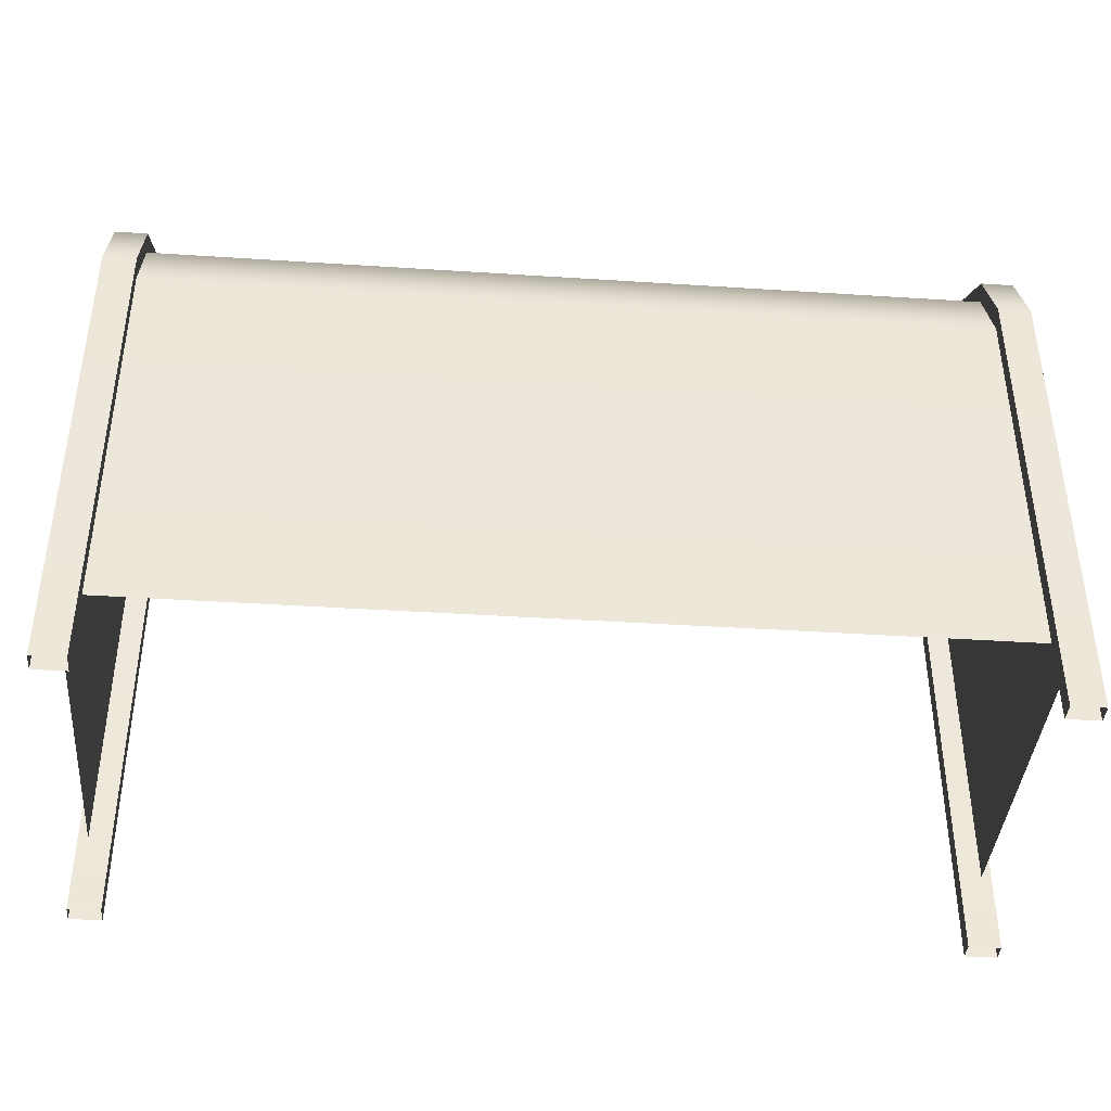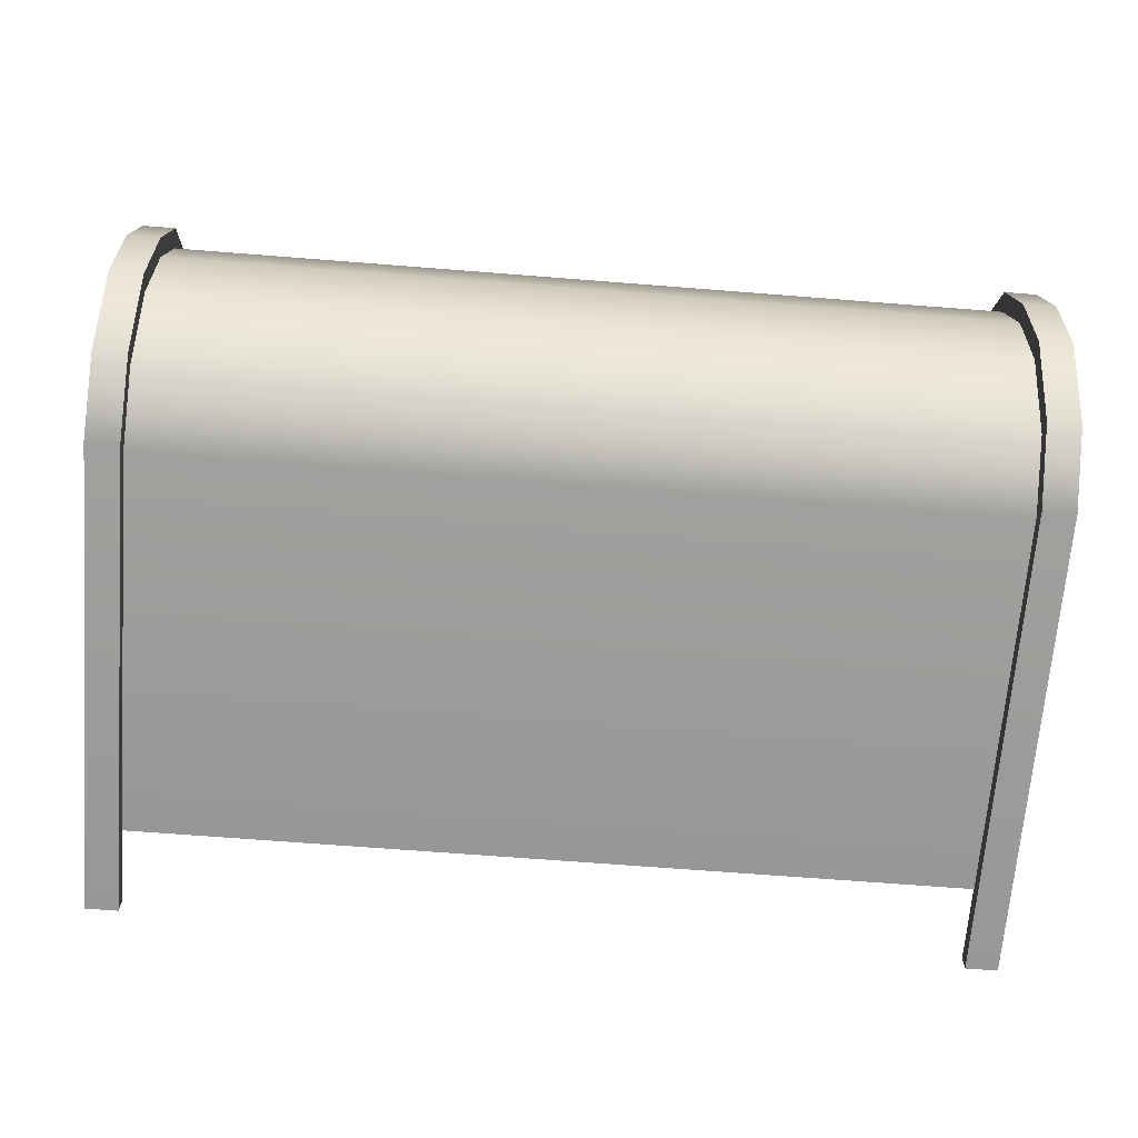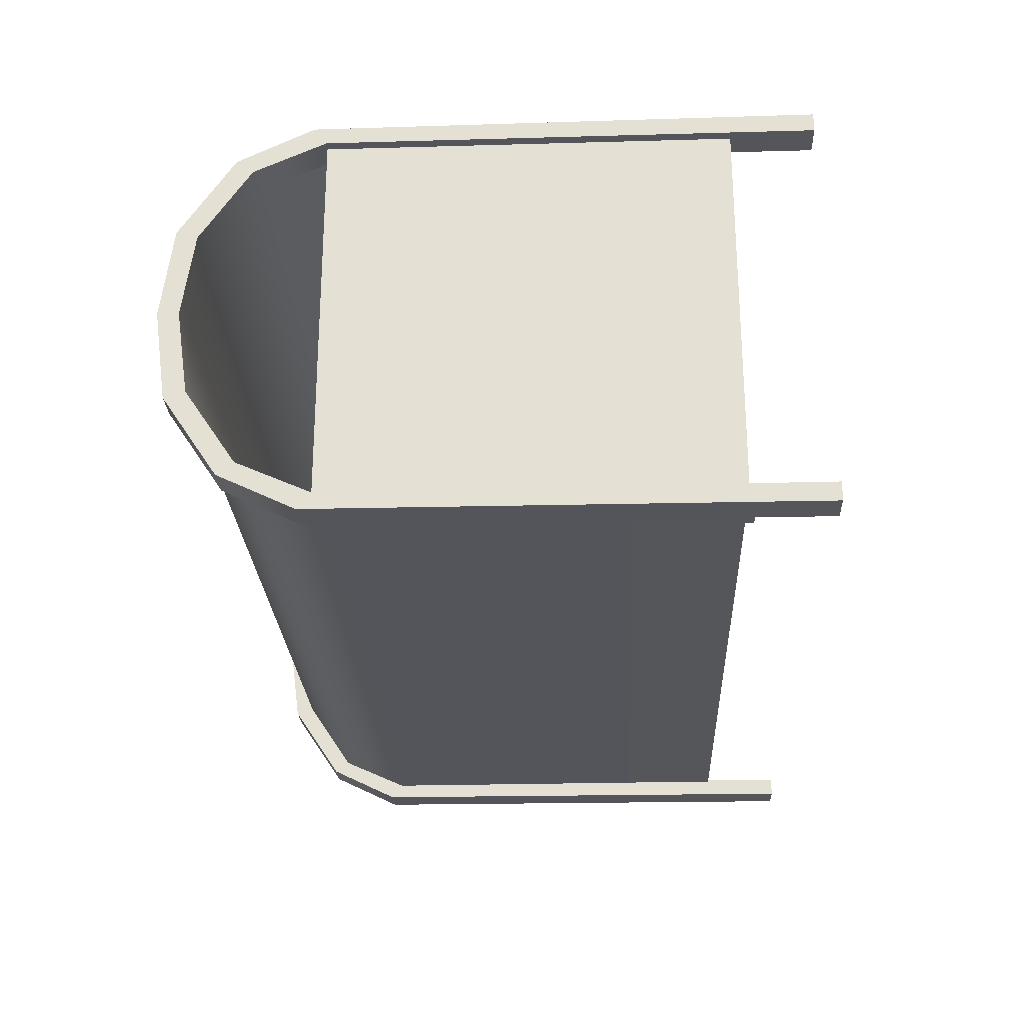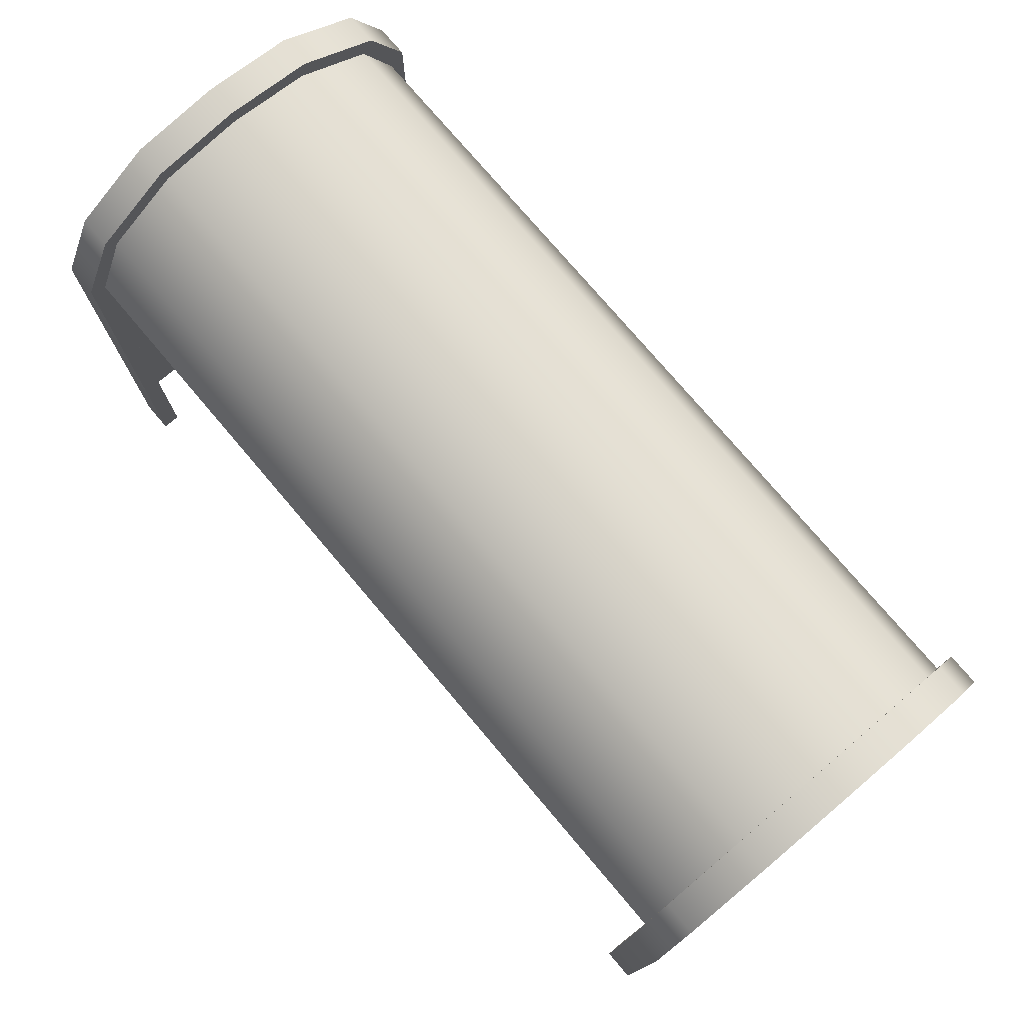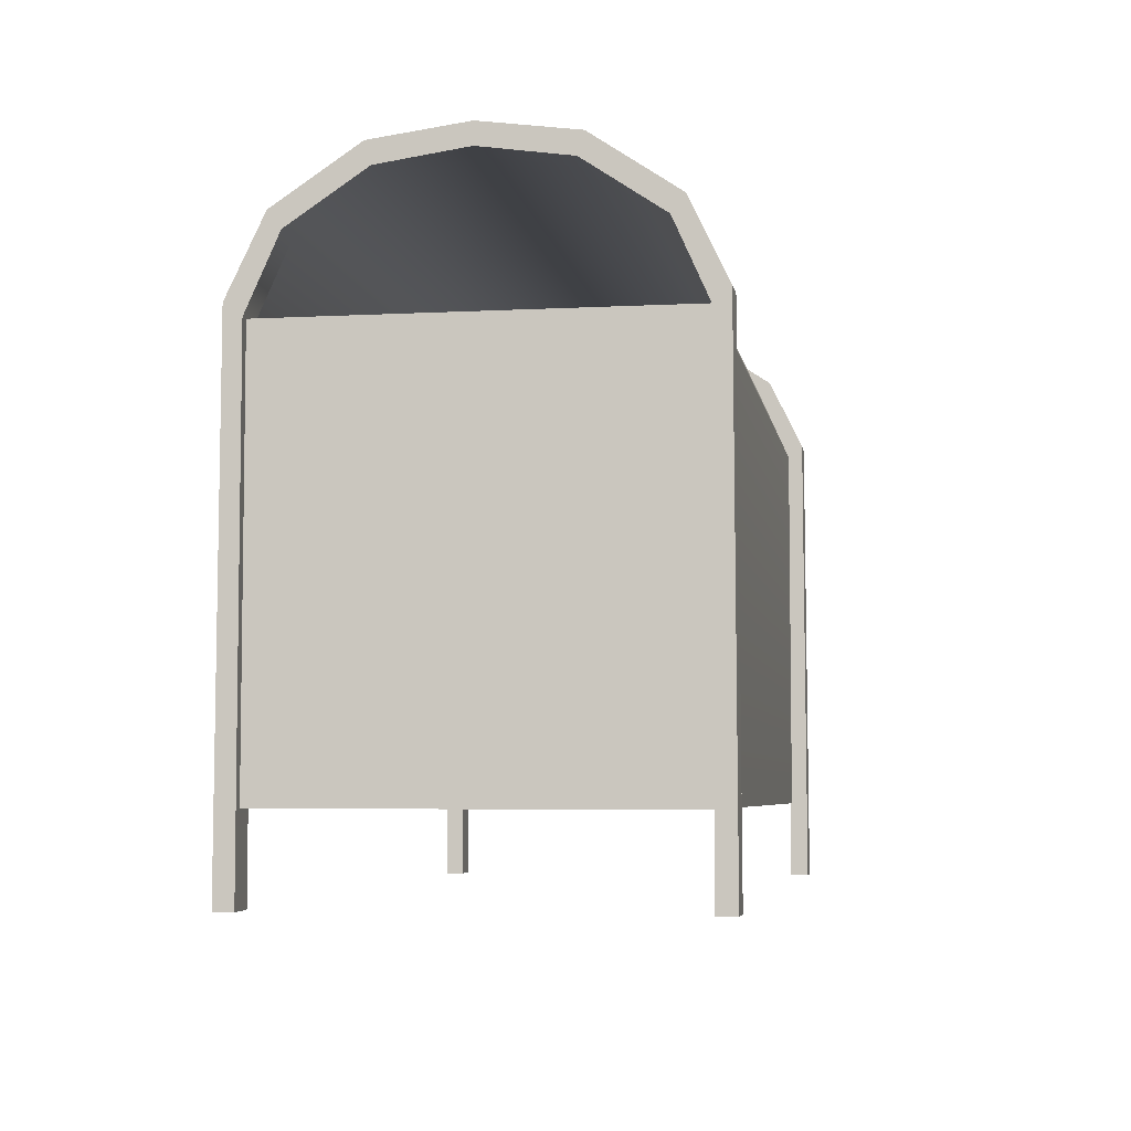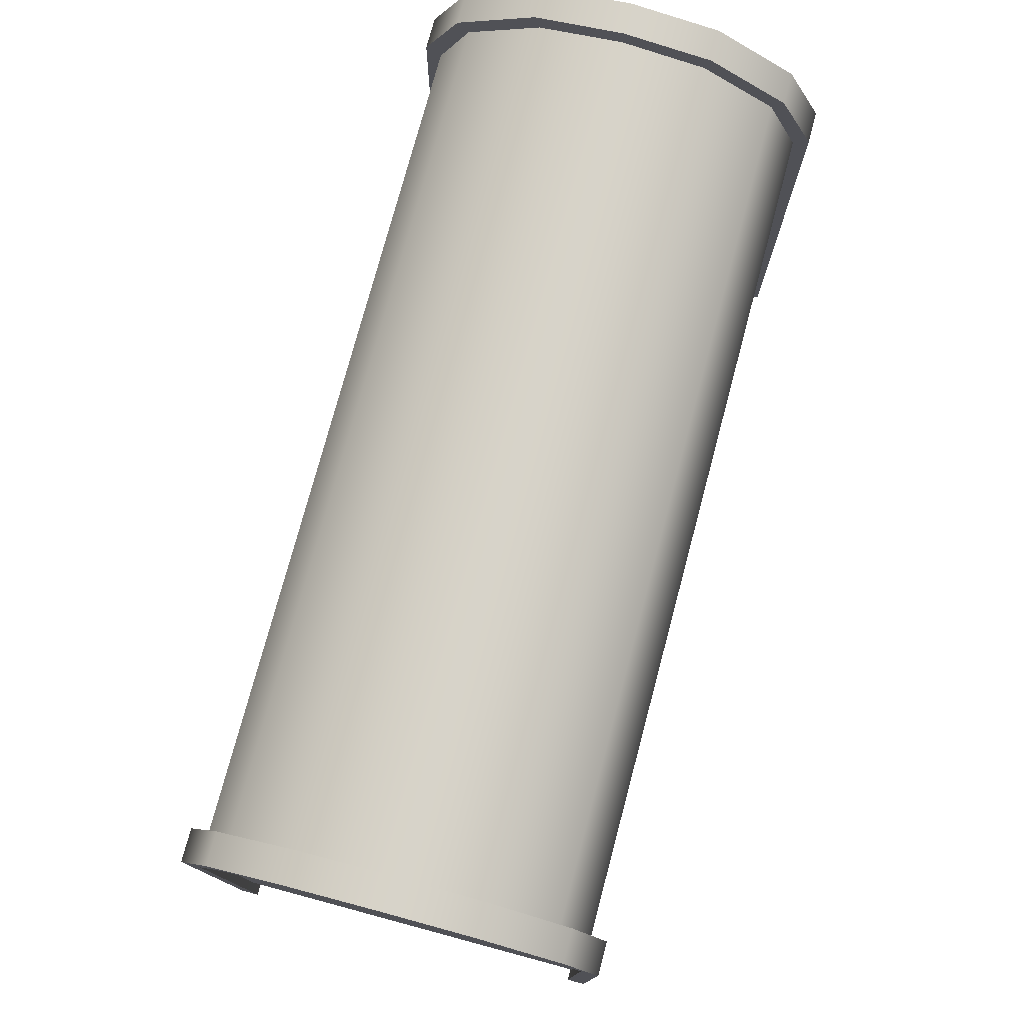
<metadata>
{"format":"obj","ext":"obj","renderer":"f3d","projection":"perspective","resolution":1024,"background":"white","views":[{"elev":-40.2,"azim":175.4,"up":"+Y"},{"elev":-68.0,"azim":175.5,"up":"+Z"},{"elev":-25.1,"azim":-87.4,"up":"+Z"},{"elev":76.2,"azim":49.7,"up":"+Y"},{"elev":-5.5,"azim":99.3,"up":"+Y"},{"elev":76.6,"azim":105.0,"up":"+Y"}]}
</metadata>
<code>
v -2.258 2.98 0.481
v -2.435 2.98 0.481
v -2.435 3.044 0
v -2.258 3.044 0
v -2.435 2.692 0.9117
v -2.258 2.692 0.9117
v -2.435 2.291 1.104
v -2.258 2.291 1.104
v -2.258 -0.3207 1.114
v -2.435 -0.3207 1.114
v -2.258 2.87 0.4489
v -2.258 2.934 0
v -2.435 2.934 0
v -2.435 2.87 0.4489
v -2.435 2.604 0.8454
v -2.258 2.604 0.8454
v -2.435 2.225 1.014
v -2.258 2.225 1.014
v -2.258 -0.3207 1.014
v -2.435 -0.3207 1.014
v -2.258 2.87 0.4489
v -2.258 2.98 0.481
v -2.258 3.044 0
v -2.258 2.934 0
v -2.258 2.604 0.8454
v -2.258 2.692 0.9117
v -2.258 2.225 1.014
v -2.258 2.291 1.104
v -2.258 -0.3207 1.014
v -2.258 -0.3207 1.114
v -2.435 2.87 0.4489
v -2.435 2.98 0.481
v -2.435 2.692 0.9117
v -2.435 2.604 0.8454
v -2.435 2.291 1.104
v -2.435 2.225 1.014
v -2.435 -0.3207 1.114
v -2.435 -0.3207 1.014
v -2.435 3.044 0
v -2.435 2.934 0
v -2.258 2.98 -0.481
v -2.258 3.044 0
v -2.435 3.044 0
v -2.435 2.98 -0.481
v -2.435 2.692 -0.9117
v -2.258 2.692 -0.9117
v -2.435 2.291 -1.104
v -2.258 2.291 -1.104
v -2.258 -0.3207 -1.114
v -2.435 -0.3207 -1.114
v -2.258 2.87 -0.4489
v -2.435 2.87 -0.4489
v -2.435 2.934 0
v -2.258 2.934 0
v -2.435 2.604 -0.8454
v -2.258 2.604 -0.8454
v -2.435 2.225 -1.014
v -2.258 2.225 -1.014
v -2.258 -0.3207 -1.014
v -2.435 -0.3207 -1.014
v -2.258 2.87 -0.4489
v -2.258 2.934 0
v -2.258 3.044 0
v -2.258 2.98 -0.481
v -2.258 2.604 -0.8454
v -2.258 2.692 -0.9117
v -2.258 2.225 -1.014
v -2.258 2.291 -1.104
v -2.258 -0.3207 -1.014
v -2.258 -0.3207 -1.114
v -2.435 2.87 -0.4489
v -2.435 2.604 -0.8454
v -2.435 2.692 -0.9117
v -2.435 2.98 -0.481
v -2.435 2.291 -1.104
v -2.435 2.225 -1.014
v -2.435 -0.3207 -1.114
v -2.435 -0.3207 -1.014
v -2.435 3.044 0
v -2.435 2.934 0
v 2.258 2.98 0.481
v 2.258 3.044 0
v 2.435 3.044 0
v 2.435 2.98 0.481
v 2.435 2.692 0.9117
v 2.258 2.692 0.9117
v 2.435 2.291 1.104
v 2.258 2.291 1.104
v 2.258 -0.3207 1.114
v 2.435 -0.3207 1.114
v 2.258 2.87 0.4489
v 2.435 2.87 0.4489
v 2.435 2.934 0
v 2.258 2.934 0
v 2.435 2.604 0.8454
v 2.258 2.604 0.8454
v 2.435 2.225 1.014
v 2.258 2.225 1.014
v 2.258 -0.3207 1.014
v 2.435 -0.3207 1.014
v 2.258 2.87 0.4489
v 2.258 2.934 0
v 2.258 3.044 0
v 2.258 2.98 0.481
v 2.258 2.604 0.8454
v 2.258 2.692 0.9117
v 2.258 2.225 1.014
v 2.258 2.291 1.104
v 2.258 -0.3207 1.014
v 2.258 -0.3207 1.114
v 2.435 2.87 0.4489
v 2.435 2.604 0.8454
v 2.435 2.692 0.9117
v 2.435 2.98 0.481
v 2.435 2.291 1.104
v 2.435 2.225 1.014
v 2.435 -0.3207 1.114
v 2.435 -0.3207 1.014
v 2.435 3.044 0
v 2.435 2.934 0
v 2.258 2.98 -0.481
v 2.435 2.98 -0.481
v 2.435 3.044 0
v 2.258 3.044 0
v 2.435 2.692 -0.9117
v 2.258 2.692 -0.9117
v 2.435 2.291 -1.104
v 2.258 2.291 -1.104
v 2.258 -0.3207 -1.114
v 2.435 -0.3207 -1.114
v 2.258 2.87 -0.4489
v 2.258 2.934 0
v 2.435 2.934 0
v 2.435 2.87 -0.4489
v 2.435 2.604 -0.8454
v 2.258 2.604 -0.8454
v 2.435 2.225 -1.014
v 2.258 2.225 -1.014
v 2.258 -0.3207 -1.014
v 2.435 -0.3207 -1.014
v 2.258 2.87 -0.4489
v 2.258 2.98 -0.481
v 2.258 3.044 0
v 2.258 2.934 0
v 2.258 2.604 -0.8454
v 2.258 2.692 -0.9117
v 2.258 2.225 -1.014
v 2.258 2.291 -1.104
v 2.258 -0.3207 -1.014
v 2.258 -0.3207 -1.114
v 2.435 2.87 -0.4489
v 2.435 2.98 -0.481
v 2.435 2.692 -0.9117
v 2.435 2.604 -0.8454
v 2.435 2.291 -1.104
v 2.435 2.225 -1.014
v 2.435 -0.3207 -1.114
v 2.435 -0.3207 -1.014
v 2.435 3.044 0
v 2.435 2.934 0
v -2.38 0.1121 -1.022
v -2.38 2.227 -1.022
v -2.38 2.227 1.022
v -2.38 0.1121 1.022
v 0 2.227 -1.022
v -2.38 2.227 -1.022
v -2.38 0.1121 -1.022
v 0 0.1121 -1.022
v 0 2.876 0.4522
v -2.38 2.876 0.4522
v -2.38 2.94 0
v 0 2.94 0
v -2.38 2.609 0.8516
v 0 2.609 0.8516
v -2.38 2.227 1.022
v 0 2.227 1.022
v 0 2.876 -0.4522
v 0 2.94 0
v -2.38 2.94 0
v -2.38 2.876 -0.4522
v -2.38 2.609 -0.8516
v 0 2.609 -0.8516
v -2.38 2.227 -1.022
v 0 2.227 -1.022
v 2.38 0.1121 -1.022
v 2.38 0.1121 1.022
v 2.38 2.227 1.022
v 2.38 2.227 -1.022
v 0 2.227 -1.022
v 0 0.1121 -1.022
v 2.38 0.1121 -1.022
v 2.38 2.227 -1.022
v 0 2.876 0.4522
v 0 2.94 0
v 2.38 2.94 0
v 2.38 2.876 0.4522
v 2.38 2.609 0.8516
v 0 2.609 0.8516
v 2.38 2.227 1.022
v 0 2.227 1.022
v 0 2.876 -0.4522
v 2.38 2.876 -0.4522
v 2.38 2.94 0
v 0 2.94 0
v 2.38 2.609 -0.8516
v 0 2.609 -0.8516
v 2.38 2.227 -1.022
v 0 2.227 -1.022
v -2.38 0.1121 -1.022
v -2.38 0.1121 1.022
v -2.38 2.227 1.022
v -2.38 2.227 -1.022
v 0 2.227 -1.022
v 0 0.1121 -1.022
v -2.38 0.1121 -1.022
v -2.38 2.227 -1.022
v 0 2.876 0.4522
v 0 2.94 0
v -2.38 2.94 0
v -2.38 2.876 0.4522
v -2.38 2.609 0.8516
v 0 2.609 0.8516
v -2.38 2.227 1.022
v 0 2.227 1.022
v 0 2.876 -0.4522
v -2.38 2.876 -0.4522
v -2.38 2.94 0
v 0 2.94 0
v -2.38 2.609 -0.8516
v 0 2.609 -0.8516
v -2.38 2.227 -1.022
v 0 2.227 -1.022
v 2.38 0.1121 -1.022
v 2.38 2.227 -1.022
v 2.38 2.227 1.022
v 2.38 0.1121 1.022
v 0 2.227 -1.022
v 2.38 2.227 -1.022
v 2.38 0.1121 -1.022
v 0 0.1121 -1.022
v 0 2.876 0.4522
v 2.38 2.876 0.4522
v 2.38 2.94 0
v 0 2.94 0
v 2.38 2.609 0.8516
v 0 2.609 0.8516
v 2.38 2.227 1.022
v 0 2.227 1.022
v 0 2.876 -0.4522
v 0 2.94 0
v 2.38 2.94 0
v 2.38 2.876 -0.4522
v 2.38 2.609 -0.8516
v 0 2.609 -0.8516
v 2.38 2.227 -1.022
v 0 2.227 -1.022
g BusStop_2342_265
f 1 3 2
f 1 4 3
f 5 1 2
f 5 6 1
f 7 6 5
f 7 8 6
f 9 8 7
f 9 7 10
f 11 13 12
f 11 14 13
f 15 14 11
f 15 11 16
f 17 15 16
f 17 16 18
f 19 17 18
f 19 20 17
f 21 23 22
f 21 24 23
f 25 21 22
f 25 22 26
f 27 25 26
f 27 26 28
f 29 27 28
f 29 28 30
f 31 33 32
f 31 34 33
f 34 35 33
f 34 36 35
f 36 37 35
f 36 38 37
f 39 31 32
f 39 40 31
f 41 43 42
f 41 44 43
f 45 44 41
f 45 41 46
f 47 45 46
f 47 46 48
f 49 47 48
f 49 50 47
f 51 53 52
f 51 54 53
f 55 51 52
f 55 56 51
f 57 56 55
f 57 58 56
f 59 58 57
f 59 57 60
f 61 63 62
f 61 64 63
f 65 64 61
f 65 66 64
f 67 66 65
f 67 68 66
f 69 68 67
f 69 70 68
f 71 73 72
f 71 74 73
f 72 73 75
f 72 75 76
f 76 75 77
f 76 77 78
f 79 74 71
f 79 71 80
f 81 83 82
f 81 84 83
f 85 84 81
f 85 81 86
f 87 85 86
f 87 86 88
f 89 87 88
f 89 90 87
f 91 93 92
f 91 94 93
f 95 91 92
f 95 96 91
f 97 96 95
f 97 98 96
f 99 98 97
f 99 97 100
f 101 103 102
f 101 104 103
f 105 104 101
f 105 106 104
f 107 106 105
f 107 108 106
f 109 108 107
f 109 110 108
f 111 113 112
f 111 114 113
f 112 113 115
f 112 115 116
f 116 115 117
f 116 117 118
f 119 114 111
f 119 111 120
f 121 123 122
f 121 124 123
f 125 121 122
f 125 126 121
f 127 126 125
f 127 128 126
f 129 128 127
f 129 127 130
f 131 133 132
f 131 134 133
f 135 134 131
f 135 131 136
f 137 135 136
f 137 136 138
f 139 137 138
f 139 140 137
f 141 143 142
f 141 144 143
f 145 141 142
f 145 142 146
f 147 145 146
f 147 146 148
f 149 147 148
f 149 148 150
f 151 153 152
f 151 154 153
f 154 155 153
f 154 156 155
f 156 157 155
f 156 158 157
f 159 151 152
f 159 160 151
f 161 163 162
f 161 164 163
f 165 167 166
f 165 168 167
f 169 171 170
f 169 172 171
f 173 169 170
f 173 174 169
f 175 174 173
f 175 176 174
f 177 179 178
f 177 180 179
f 181 180 177
f 181 177 182
f 183 181 182
f 183 182 184
f 185 187 186
f 185 188 187
f 189 191 190
f 189 192 191
f 193 195 194
f 193 196 195
f 197 196 193
f 197 193 198
f 199 197 198
f 199 198 200
f 201 203 202
f 201 204 203
f 205 201 202
f 205 206 201
f 207 206 205
f 207 208 206
f 209 211 210
f 209 212 211
f 213 215 214
f 213 216 215
f 217 219 218
f 217 220 219
f 221 220 217
f 221 217 222
f 223 221 222
f 223 222 224
f 225 227 226
f 225 228 227
f 229 225 226
f 229 230 225
f 231 230 229
f 231 232 230
f 233 235 234
f 233 236 235
f 237 239 238
f 237 240 239
f 241 243 242
f 241 244 243
f 245 241 242
f 245 246 241
f 247 246 245
f 247 248 246
f 249 251 250
f 249 252 251
f 253 252 249
f 253 249 254
f 255 253 254
f 255 254 256

</code>
